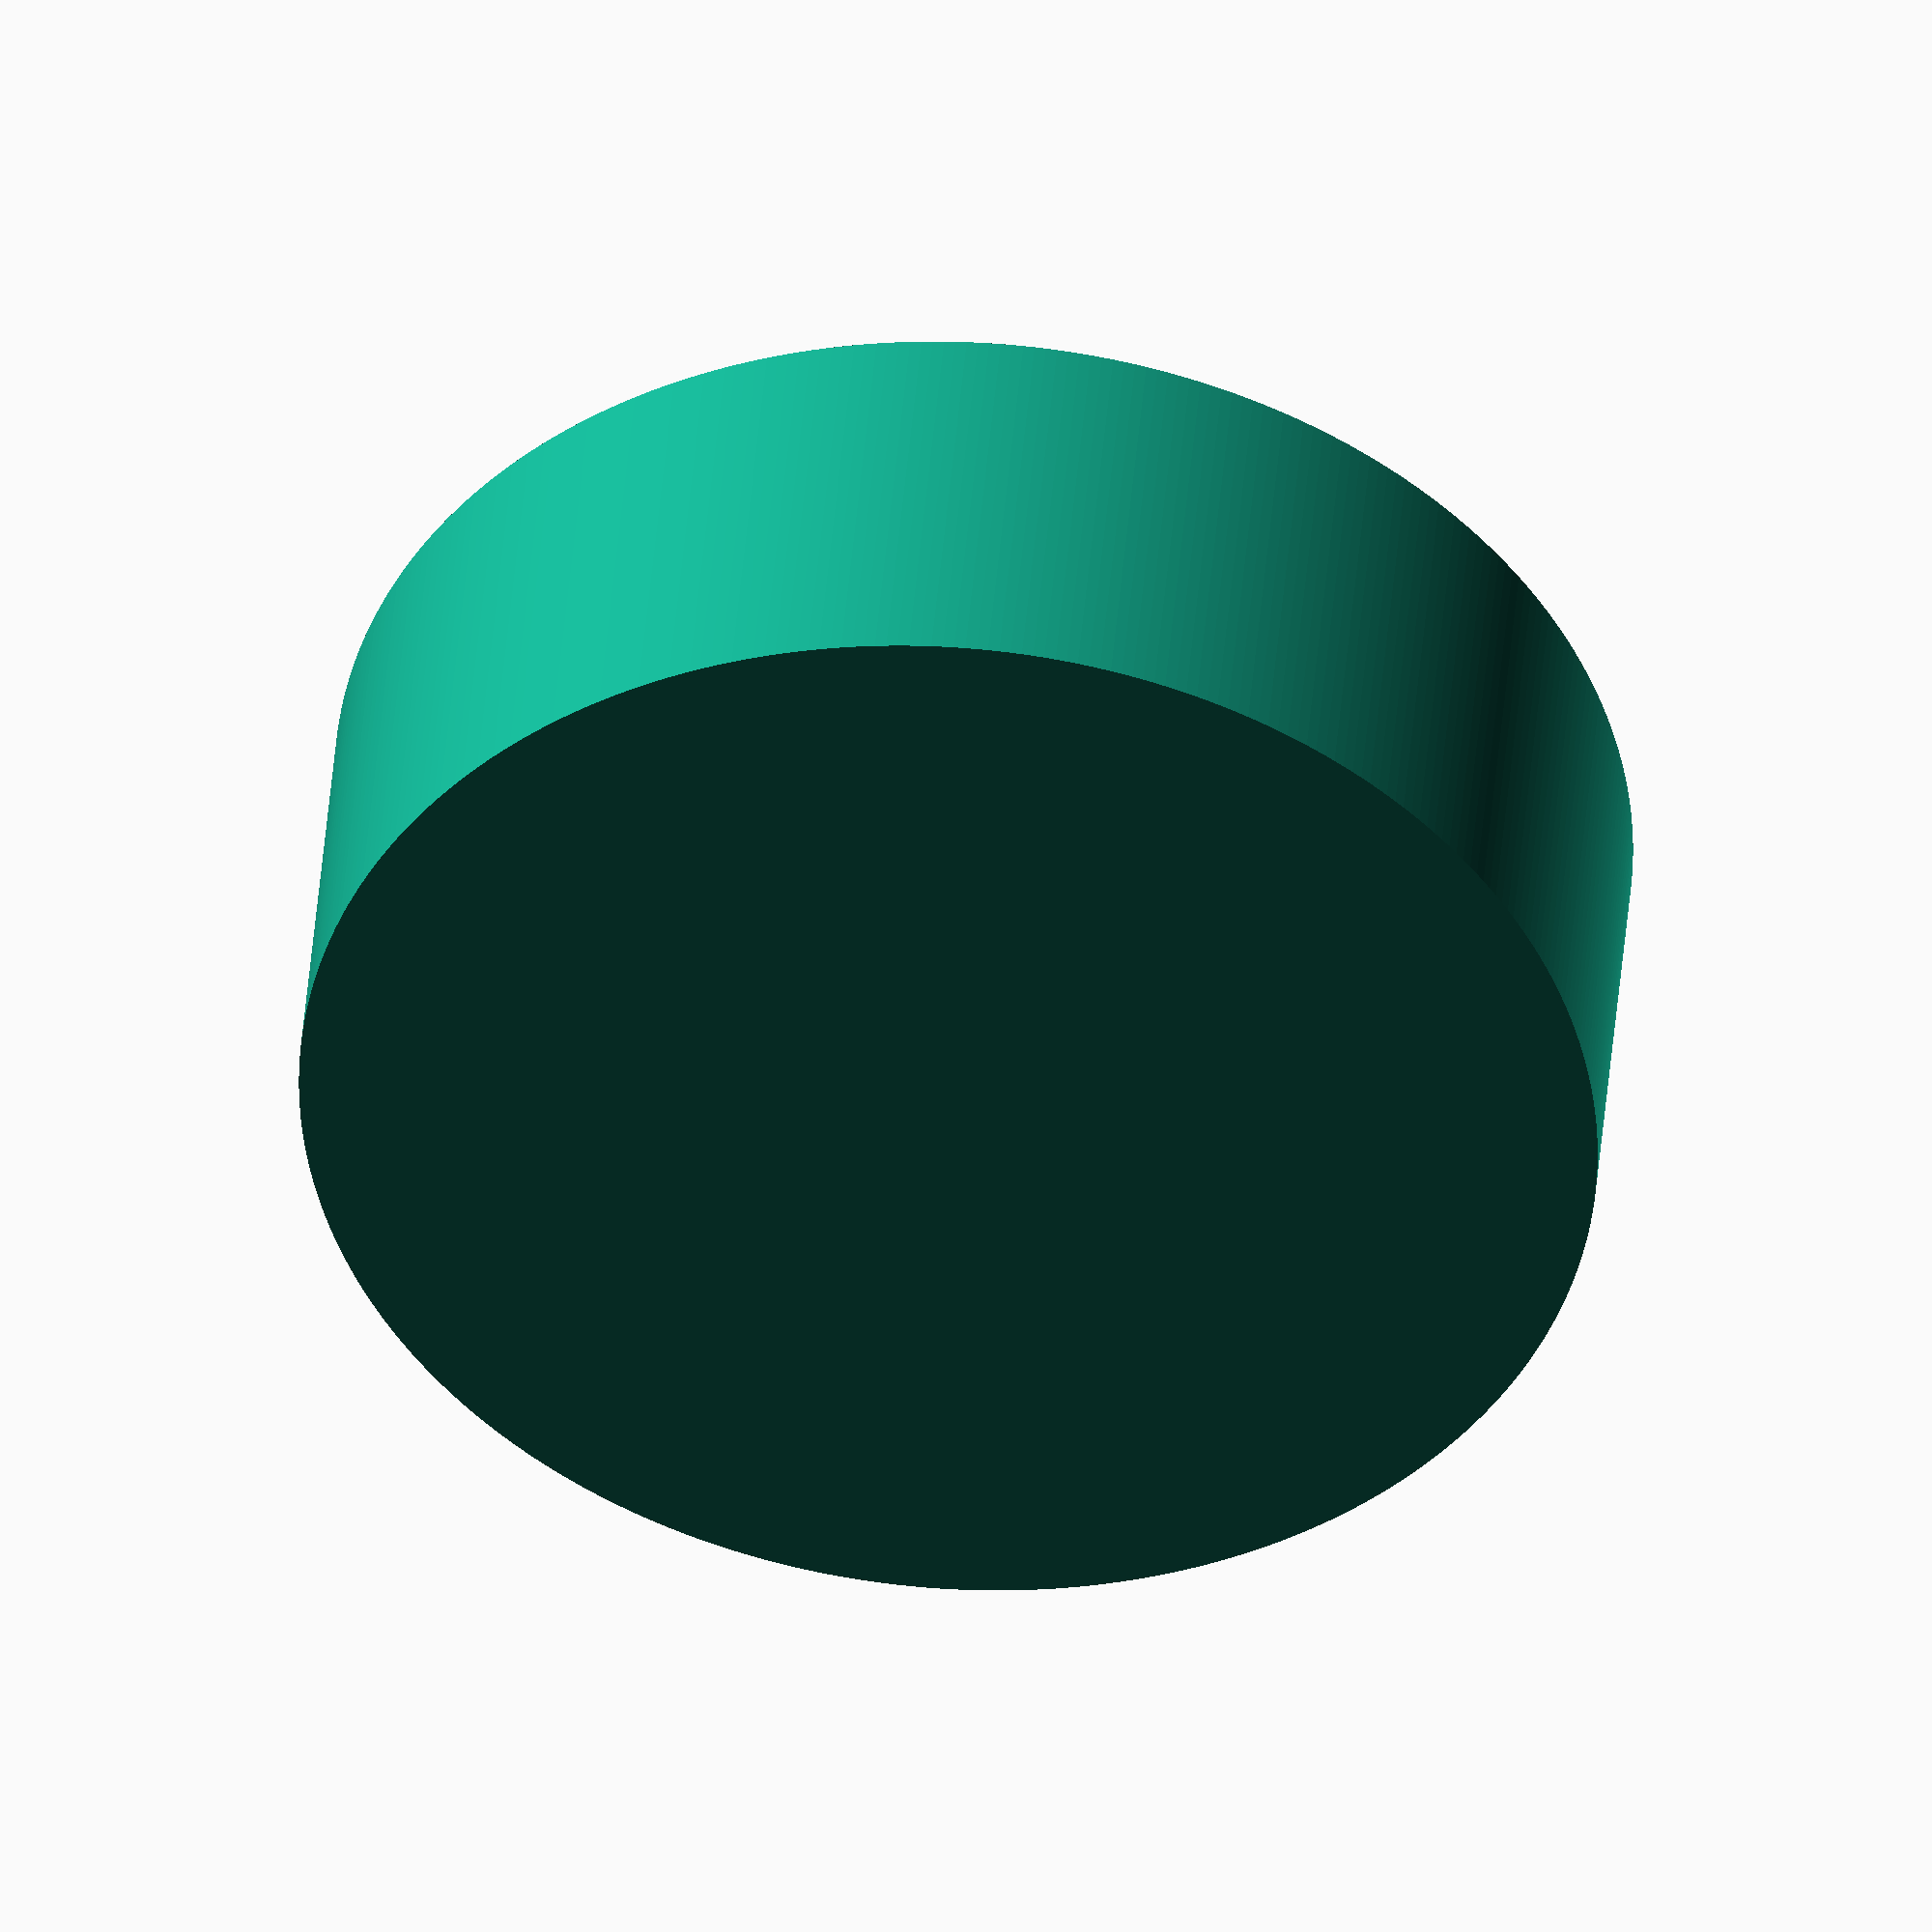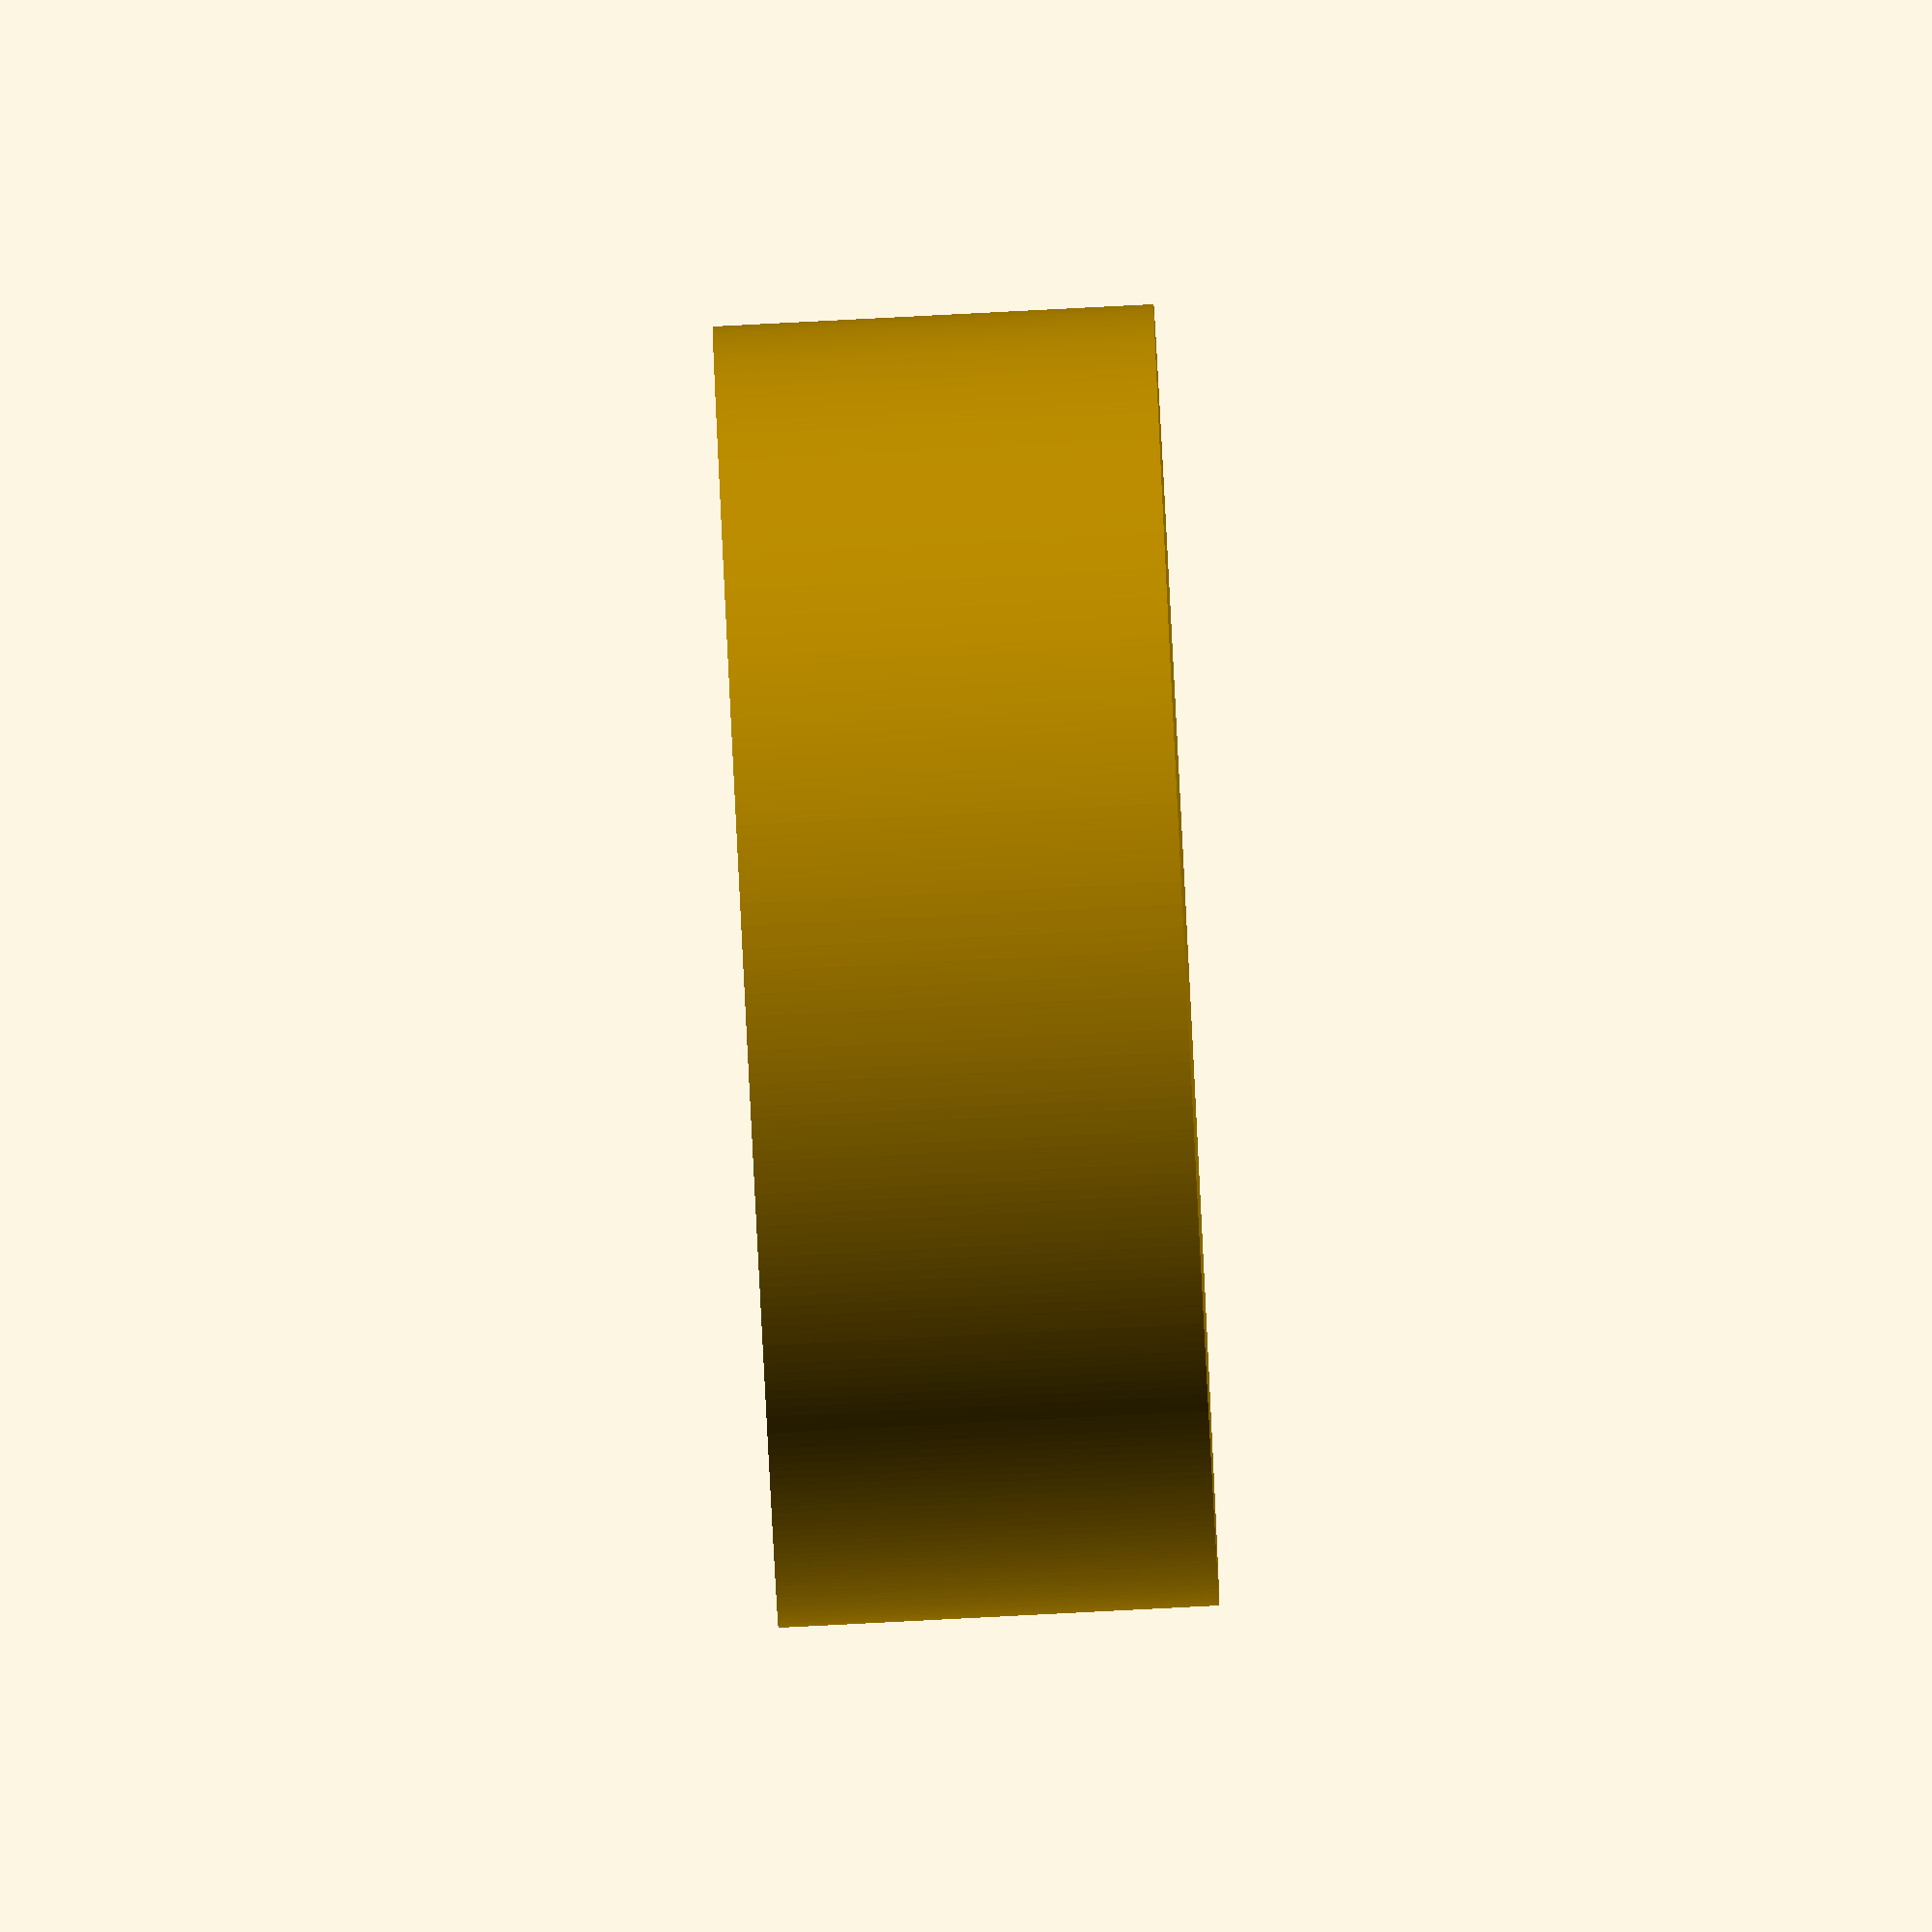
<openscad>
$fn = 360;

dia = 59.0;

difference () {
  translate ([0, 0, 0])
    cylinder (d = dia, h = 20);
  translate ([0, 0, 2])
    cylinder (d = dia - 2, h = 20);
}

</openscad>
<views>
elev=316.3 azim=23.5 roll=184.6 proj=o view=solid
elev=267.1 azim=355.6 roll=87.1 proj=o view=wireframe
</views>
